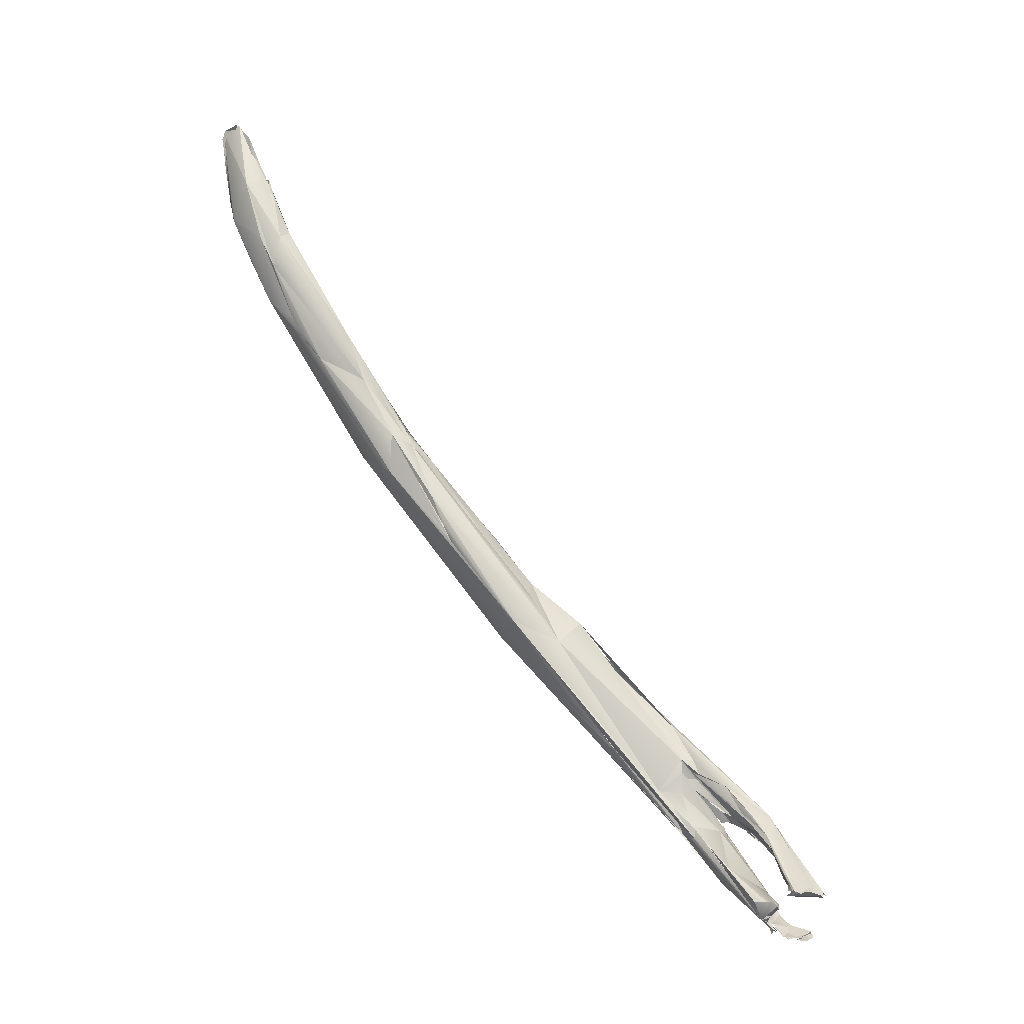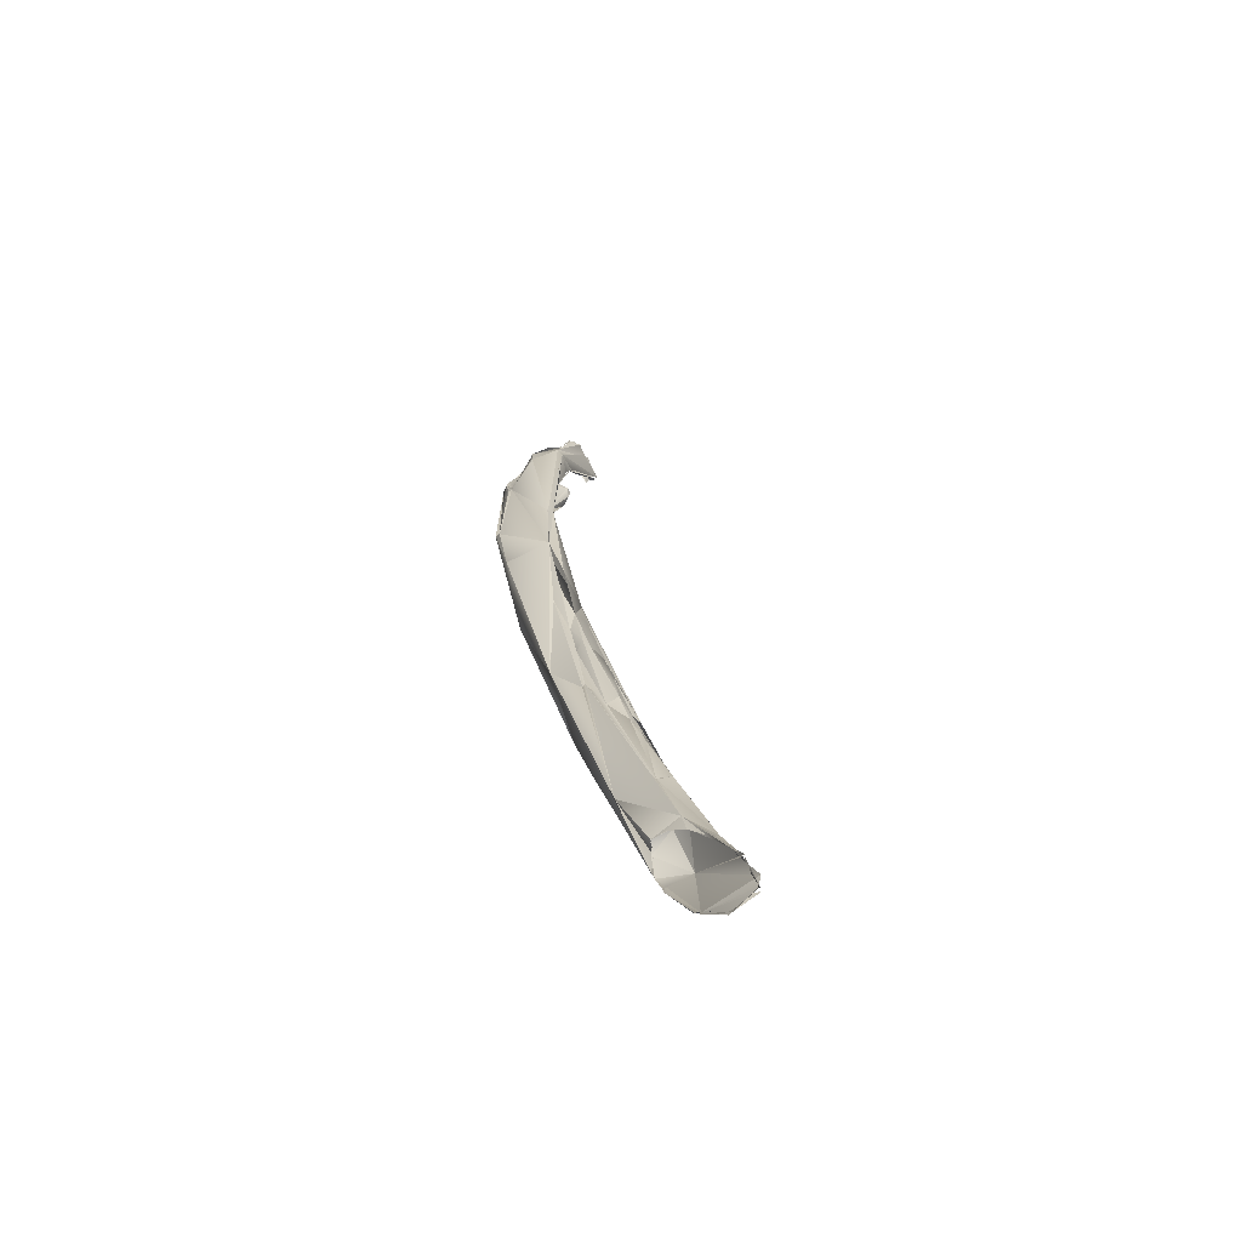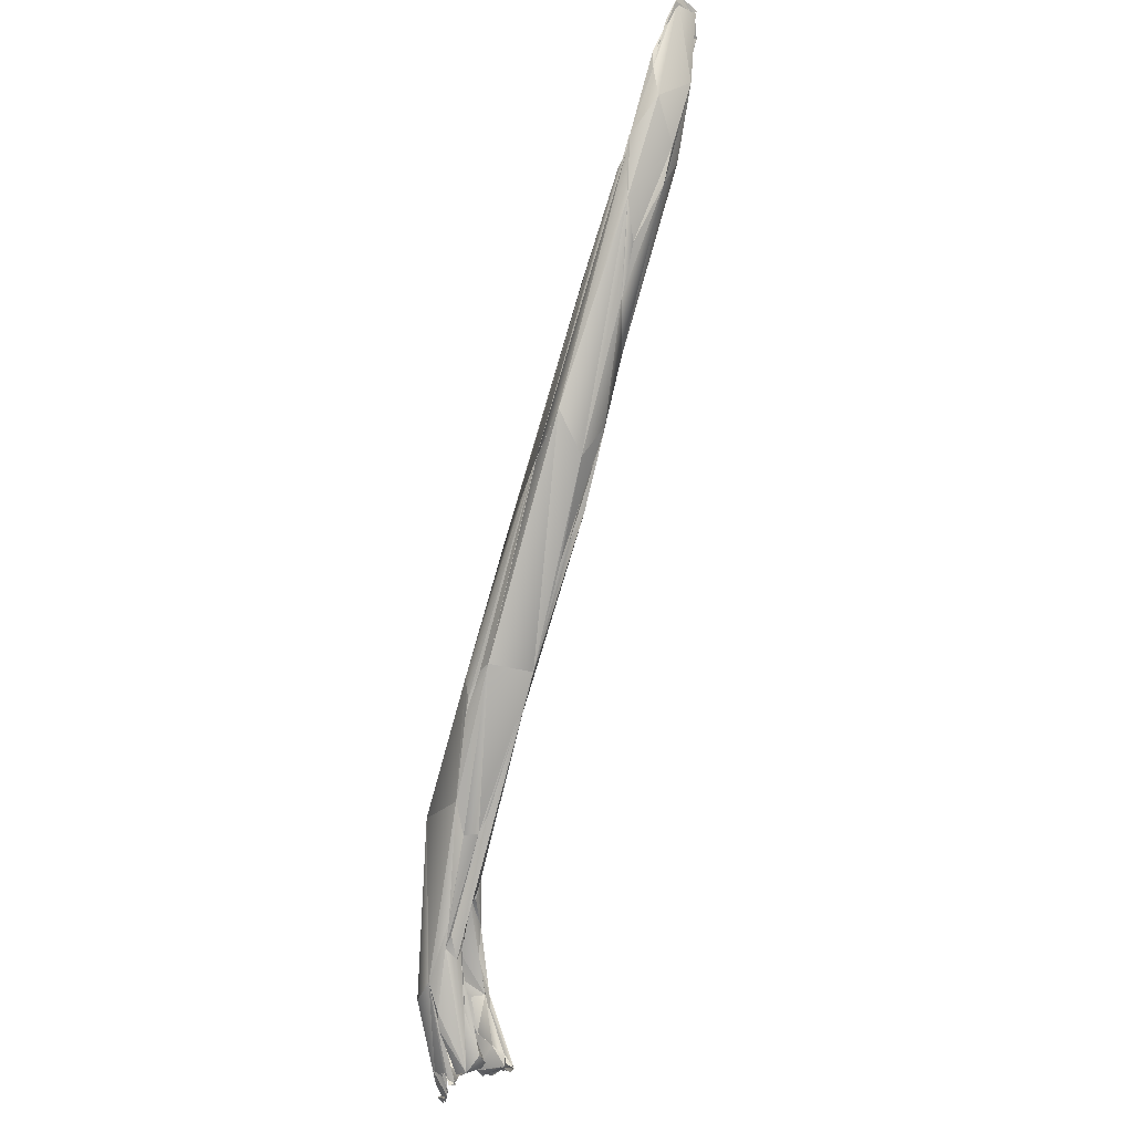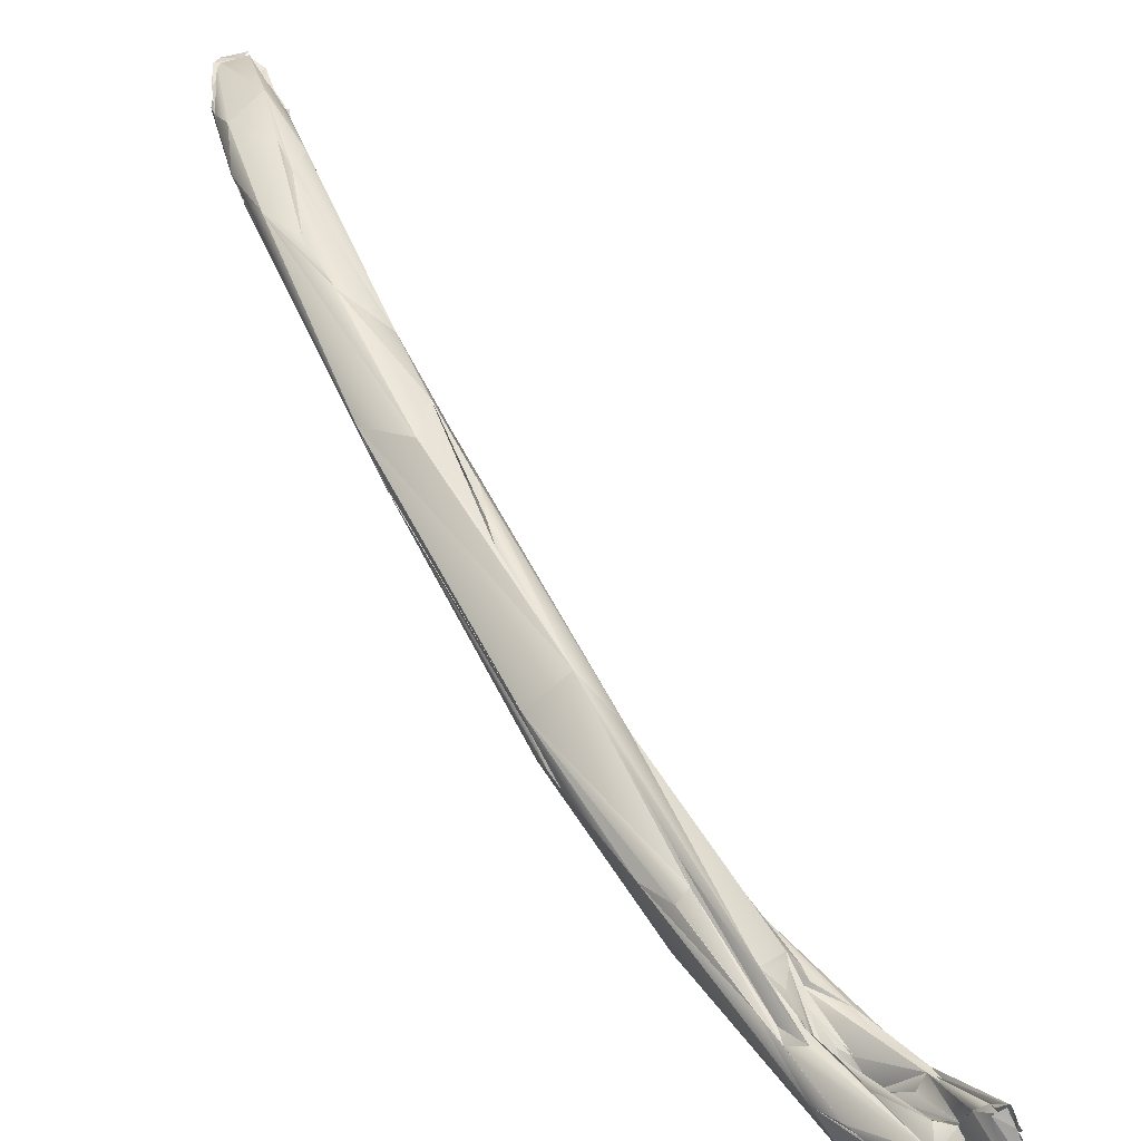
<metadata>
{"format":"obj","ext":"obj","renderer":"f3d","projection":"perspective","resolution":1024,"background":"white","views":[{"elev":-31.3,"azim":-147.4,"up":"+Z"},{"elev":72.7,"azim":130.2,"up":"+Z"},{"elev":-32.2,"azim":125.0,"up":"+Z"},{"elev":19.4,"azim":171.5,"up":"+Y"}]}
</metadata>
<code>
o FJ167_BP2518_FMA45827_Left_stylohyoid
v 38.81 -96.02 1489
v 38.33 -97.02 1487
v 38.78 -96.08 1489
v 38.78 -96.02 1489
v 38.51 -96.08 1489
v 38.82 -93.72 1491
v 39.37 -93.73 1493
v 39.53 -93.59 1494
v 39.39 -93.31 1495
v 38.96 -91.94 1498
v 38.76 -91.72 1499
v 39.08 -92.47 1497
v 39.19 -91.91 1498
v 39.01 -91.84 1499
v 39.1 -91.98 1499
v 38.51 -96.52 1488
v 37.39 -98.05 1486
v 38.21 -97.36 1487
v 38.5 -96.14 1489
v 36.92 -95.49 1488
v 37.51 -97.11 1485
v 36.75 -92.45 1493
v 38.87 -91.79 1499
v 38.61 -91.64 1499
v 38.58 -91.66 1499
v 37.23 -91.59 1499
v 36.76 -98.62 1487
v 36.75 -98.62 1487
v 35.59 -98.08 1487
v 36.41 -94.25 1489
v 37.24 -91.67 1498
v 37.25 -91.61 1499
v 37.28 -91.39 1498
v 32.57 -107.9 1471
v 35.41 -102.3 1481
v 35.88 -98.19 1487
v 35.66 -97.93 1483
v 35.26 -97.2 1488
v 34.73 -98.19 1487
v 35.81 -95.37 1486
v 35.17 -96.25 1489
v 34.98 -95.86 1490
v 34.93 -94.85 1489
v 35.47 -93.62 1494
v 35.61 -93.89 1493
v 35.33 -94.31 1492
v 35.82 -93.7 1494
v 35.82 -93.5 1494
v 35.7 -93.46 1494
v 35.71 -93.54 1494
v 35.71 -93.54 1494
v 35.73 -93.52 1494
v 35.71 -93.55 1494
v 35.73 -93.58 1494
v 35.79 -93.77 1494
v 36.44 -92.06 1497
v 33.87 -105.1 1474
v 34.33 -99.82 1480
v 34.74 -95.69 1489
v 32.58 -107.8 1471
v 32.78 -102.4 1480
v 33.1 -101.2 1482
v 33.12 -101.1 1482
v 31.49 -101.7 1478
v 29.26 -109.9 1471
v 29.96 -107.6 1474
v 30.29 -103.9 1474
v 29.6 -112.5 1468
v 27.67 -115.2 1461
v 29.67 -109.7 1472
v 31.22 -105.1 1471
v 29.97 -105.7 1475
v 29.77 -105.3 1474
v 29.52 -105.4 1473
v 30.87 -103.8 1477
v 29.57 -105.4 1473
v 29.4 -105.3 1473
v 27.3 -116.1 1461
v 28.82 -107.5 1472
v 28.37 -108.1 1467
v 28.13 -109 1466
v 28.46 -106.9 1469
v 29.77 -105.3 1474
v 29.37 -106 1473
v 26.99 -117.6 1461
v 26.69 -117.5 1459
v 25.3 -113.2 1460
v 27.24 -112.4 1467
v 27.36 -112.2 1468
v 26.49 -112.5 1468
v 26.54 -111.8 1468
v 27.26 -109.4 1468
v 23.37 -122.1 1457
v 26.16 -118.1 1458
v 23.45 -120.8 1454
v 20.64 -120.6 1458
v 26.07 -118.2 1458
v 26.03 -113.9 1466
v 26.4 -110.8 1467
v 26.4 -110.8 1467
v 24.66 -116.6 1463
v 24.71 -114.7 1464
v 24.37 -113.9 1463
v 21.76 -124.7 1454
v 22.06 -121.2 1452
v 21.37 -120.4 1452
v 22.94 -115.8 1459
v 21.74 -119.4 1453
v 22.3 -117.8 1461
v 21.35 -124.7 1454
v 19.25 -124.4 1448
v 18.44 -124.8 1447
v 18.9 -122.9 1449
v 17.51 -127.4 1444
v 16.42 -127.4 1443
v 18.34 -125.4 1446
v 17.68 -124.1 1449
v 17.34 -125.2 1446
v 18.03 -123.1 1454
v 16.34 -129.3 1444
v 16.34 -128.7 1447
v 16.82 -128.3 1448
v 16.07 -128.1 1446
v 15.94 -127.7 1442
v 15.8 -127.7 1442
v 17.52 -127.5 1450
v 17.15 -127.5 1449
v 16.31 -127.6 1447
v 16.2 -127.1 1447
v 17.14 -125 1446
v 17.93 -123.2 1454
v 16.61 -124.6 1450
v 17.26 -123.6 1450
v 17.24 -124.8 1446
v 17.63 -123 1454
v 16.51 -124.1 1451
v 17.18 -123.4 1451
v 13.25 -130 1440
v 14.2 -128.1 1448
v 16.4 -127.7 1449
v 16.24 -127.1 1447
v 16.1 -127.6 1447
v 16.05 -127.2 1447
v 15.96 -127.1 1447
v 15.91 -127.6 1447
v 16.04 -127.1 1447
v 15.9 -127.6 1447
v 15.45 -127.4 1447
v 13.37 -127.2 1439
v 15.62 -126.5 1448
v 15.27 -126 1443
v 15.14 -126.1 1443
v 14.58 -125.3 1449
v 16.92 -124.6 1450
v 17.83 -124 1450
v 16.33 -124.4 1450
v 12.41 -130.6 1439
v 13.43 -129 1440
v 13.67 -128.9 1440
v 14.83 -128.5 1447
v 13.17 -129.1 1446
v 14.51 -128.2 1446
v 14.21 -128 1446
v 13.9 -128.7 1446
v 14.04 -128.3 1446
v 13.41 -128.4 1442
v 15.02 -126.6 1447
v 12.27 -126.5 1445
v 13.94 -129.5 1441
v 13.2 -129 1445
v 13.74 -129.6 1442
v 13.65 -129.1 1440
v 13.41 -128.9 1440
v 13.44 -129 1440
v 13.35 -128.9 1439
v 13.44 -128.8 1439
v 13.31 -128.6 1440
v 13.34 -128.7 1440
v 13.5 -128.7 1439
v 13.41 -129 1439
v 13.29 -128.8 1439
v 12.89 -128.4 1439
v 13.03 -128.8 1439
v 13.36 -128.7 1439
v 13.05 -128.5 1439
v 12.45 -129.5 1438
v 12.72 -129.2 1439
v 14.14 -128.1 1446
v 13.81 -128.7 1446
v 13.48 -127.2 1440
v 13.28 -128.3 1439
v 13.12 -128.1 1439
v 11.69 -127.9 1446
v 12.78 -127.4 1445
v 12.52 -126.3 1440
v 12.01 -126.9 1440
v 13.31 -126.1 1440
v 13.32 -126.1 1440
v 12.09 -126.3 1445
v 11.48 -130.6 1438
v 11.13 -130.6 1438
v 11.42 -131.1 1439
v 11.37 -128.9 1443
v 11.63 -128 1445
v 11.39 -127.8 1443
v 12.36 -128.1 1440
v 12.18 -127.7 1440
v 12.03 -127.1 1440
v 12.11 -127.1 1447
v 12.1 -127.1 1447
v 11.39 -127.8 1443
v 12.22 -126.4 1440
v 11.93 -127 1440
v 11.08 -130.8 1439
v 11.23 -130.8 1439
v 10.15 -128.9 1442
v 9.393 -128.9 1441
v 9.391 -127.3 1441
v 11.18 -126.6 1442
v 10.59 -126.1 1441
v 10.39 -126.1 1440
v 10.05 -125.9 1440
v 9.803 -129 1441
v 9.027 -128.7 1441
v 9.04 -128.6 1441
v 9.016 -129.1 1441
v 8.901 -128.9 1441
v 9.24 -128.6 1441
v 8.908 -128.3 1441
v 8.992 -128.3 1440
v 9.181 -128.2 1441
v 9.552 -127 1441
v 9.745 -126.2 1440
v 9.538 -126.7 1440
v 9.288 -127.1 1441
v 9.972 -125.7 1440
v 10.09 -125.6 1440
v 38.98 -95.05 1491
v 39.39 -92.6 1497
v 39.08 -91.93 1499
v 37.3 -97.96 1486
v 38.78 -91.78 1499
v 38.79 -91.74 1499
v 38.76 -91.8 1499
v 38.45 -91.65 1499
v 36.76 -98.62 1487
v 36.43 -94.24 1489
v 37.65 -91.71 1498
v 37.22 -91.64 1498
v 37.23 -91.59 1498
v 37.29 -91.7 1498
v 37.28 -91.62 1499
v 35.33 -94.31 1492
v 35.81 -93.62 1494
v 35.76 -93.67 1494
v 35.78 -93.64 1494
v 35.69 -93.72 1494
v 35.8 -93.59 1494
v 35.66 -93.51 1494
v 35.79 -93.42 1494
v 35.79 -93.42 1494
v 35.71 -93.54 1494
v 35.82 -93.69 1494
v 35.83 -93.69 1494
v 35.67 -93.67 1494
v 35.86 -93.69 1494
v 35.86 -93.69 1494
v 35.86 -93.69 1494
v 35.73 -93.56 1494
v 35.71 -93.55 1494
v 35.6 -93.7 1494
v 36.44 -92.06 1497
v 34.43 -99.64 1480
v 34.74 -95.68 1489
v 32.35 -100.6 1482
v 30.02 -105.7 1475
v 29.89 -105.1 1474
v 30.25 -103.9 1474
v 26.42 -112.5 1467
v 26.14 -113.9 1466
v 24.66 -116.6 1463
v 24.66 -114.7 1464
v 24.66 -114.7 1464
v 24.66 -114.7 1464
v 24.38 -113.9 1463
v 23.74 -116.7 1462
v 20.72 -120.5 1458
v 21.03 -121.3 1451
v 21.36 -119.4 1459
v 17.68 -124.1 1449
v 18.31 -123.8 1448
v 16.69 -127.7 1448
v 17.33 -124.8 1446
v 16.32 -125.3 1445
v 16.73 -125 1449
v 17.18 -123.4 1451
v 17.18 -123.4 1451
v 17.18 -123.4 1451
v 17.18 -123.4 1451
v 15.58 -127.9 1442
v 15.58 -127.9 1442
v 16.4 -127.7 1449
v 16.21 -126.9 1447
v 16.15 -127.7 1447
v 16.09 -127.6 1447
v 16.15 -127.7 1447
v 15.98 -127.2 1448
v 16 -127.5 1448
v 16.02 -127.1 1447
v 15.45 -127.4 1447
v 15.45 -127.4 1447
v 15.62 -126.5 1448
v 16.33 -124.4 1450
v 16.33 -124.4 1450
v 14.83 -128.5 1447
v 13.9 -128.7 1446
v 15.01 -126.8 1447
v 12.56 -130.4 1439
v 13.16 -129.9 1440
v 13.16 -129.9 1440
v 13.43 -130.1 1440
v 13.16 -129.9 1440
v 12.47 -130.4 1440
v 13.66 -128.9 1440
v 13.66 -128.9 1440
v 13.66 -128.9 1440
v 13.61 -128.8 1440
v 13.48 -129 1440
v 13.55 -128.7 1440
v 13.37 -128.6 1440
v 13.37 -128.8 1440
v 13.39 -128.9 1439
v 13.3 -128.6 1440
v 13.3 -128.6 1440
v 13.18 -128.5 1439
v 13.23 -128.9 1439
v 13.24 -128.8 1439
v 13.2 -129 1439
v 13.2 -129 1439
v 13.2 -129 1439
v 13.19 -128.9 1439
v 13.18 -128.4 1439
v 13.1 -128.2 1439
v 13.03 -128.8 1439
v 13 -128.7 1439
v 12.97 -128.4 1439
v 13.01 -128.5 1439
v 12.74 -129.2 1439
v 12.71 -129.2 1439
v 12.72 -129.2 1439
v 12.72 -129.2 1439
v 12.92 -127.7 1440
v 13.26 -128.2 1439
v 13.28 -128.2 1439
v 13.35 -128 1439
v 13.54 -128.2 1439
v 13.37 -127.2 1439
v 13.83 -126 1447
v 12.93 -126.1 1447
v 12.25 -129.5 1438
v 12.12 -129.8 1438
v 12.25 -129.6 1438
v 12.08 -130 1438
v 11.65 -129.1 1443
v 11.58 -129.1 1444
v 12.14 -127.5 1440
v 11.56 -126.6 1444
v 11.2 -130.9 1439
v 11.23 -130.8 1439
v 11.21 -130.8 1439
v 11.17 -130.9 1439
v 11.23 -130.8 1439
v 11.23 -130.8 1439
v 11.23 -130.8 1439
v 11.23 -130.8 1439
v 11.21 -130.7 1439
v 11.07 -130.9 1439
v 10.43 -129 1442
v 9.405 -127.4 1441
v 10.59 -126.1 1441
v 10.81 -126.1 1440
v 10.57 -125.9 1440
v 10.07 -126.1 1440
v 10.36 -126 1440
v 9.803 -129 1441
v 9.803 -129 1441
v 9.402 -128.8 1441
v 9.001 -128.9 1441
v 9.195 -128.9 1441
v 9.106 -128.9 1441
v 9.318 -128.8 1441
v 9.309 -128.5 1441
v 9.007 -129 1441
v 9.069 -128.4 1441
v 9.046 -128.3 1441
v 9.812 -126.2 1440
v 9.756 -126.2 1440
v 9.586 -126.8 1440
v 35.32 -97.36 1488
v 35.45 -94.29 1492
v 16.39 -127.3 1447
v 15.45 -127.4 1447
v 15.45 -127.4 1447
v 12.45 -130.4 1439
f 3 19 2
f 1 21 6
f 7 8 1
f 6 7 1
f 8 7 12
f 7 14 239
f 7 6 14
f 13 248 9
f 14 6 22
f 20 2 19
f 20 17 2
f 29 17 20
f 16 21 1
f 9 20 19
f 243 248 13
f 248 243 33
f 26 14 22
f 241 35 18
f 35 241 27
f 246 39 35
f 39 246 36
f 29 28 17
f 37 30 21
f 22 6 30
f 30 40 22
f 6 21 30
f 247 37 40
f 20 9 56
f 20 56 47
f 31 56 9
f 31 9 248
f 16 34 57
f 18 34 16
f 57 21 16
f 71 21 57
f 273 37 21
f 36 399 39
f 39 399 41
f 58 40 37
f 45 42 39
f 29 20 38
f 46 42 45
f 42 253 59
f 20 44 38
f 52 43 271
f 43 400 55
f 43 274 400
f 22 40 43
f 22 52 26
f 26 52 259
f 20 47 44
f 43 52 22
f 39 65 35
f 21 58 273
f 63 61 39
f 275 63 59
f 63 39 59
f 39 42 59
f 274 43 275
f 68 18 35
f 68 34 18
f 65 39 61
f 62 65 61
f 21 71 58
f 62 63 275
f 62 275 75
f 71 67 58
f 64 40 58
f 275 43 64
f 64 58 67
f 43 40 64
f 70 68 35
f 69 60 34
f 69 57 60
f 70 35 65
f 62 66 65
f 72 66 62
f 62 75 72
f 75 275 277
f 64 76 277
f 277 275 64
f 64 67 77
f 78 69 34
f 71 57 87
f 66 72 79
f 276 75 73
f 83 277 74
f 276 73 83
f 75 277 83
f 81 67 71
f 85 86 34
f 34 86 78
f 70 101 68
f 69 87 57
f 66 89 65
f 87 81 71
f 79 276 83
f 83 84 79
f 92 84 77
f 79 84 92
f 82 77 67
f 80 82 278
f 74 84 83
f 85 68 93
f 85 34 68
f 94 95 69
f 78 94 69
f 86 97 78
f 96 93 68
f 68 101 96
f 65 88 70
f 70 88 281
f 101 89 98
f 90 98 89
f 66 90 89
f 81 87 80
f 87 82 80
f 279 66 79
f 91 279 79
f 77 99 92
f 92 100 79
f 93 104 85
f 94 86 85
f 91 282 279
f 91 79 100
f 99 77 100
f 107 82 87
f 69 95 105
f 69 105 106
f 87 69 106
f 101 98 96
f 280 283 286
f 98 90 284
f 102 91 103
f 91 100 103
f 107 77 82
f 107 103 77
f 285 100 77
f 285 77 103
f 95 85 104
f 85 95 94
f 109 102 107
f 102 103 107
f 108 118 87
f 87 113 107
f 106 108 87
f 120 114 104
f 120 104 110
f 95 104 114
f 114 111 95
f 93 96 110
f 95 111 105
f 116 106 105
f 288 112 108
f 112 118 108
f 287 109 135
f 135 119 287
f 112 106 116
f 107 113 137
f 109 107 296
f 121 110 126
f 110 96 127
f 126 110 127
f 114 115 111
f 115 116 111
f 117 113 134
f 289 297 136
f 123 121 122
f 110 121 120
f 114 125 115
f 140 127 139
f 127 122 126
f 127 128 122
f 128 123 122
f 133 117 401
f 133 401 141
f 309 150 295
f 131 127 96
f 133 113 117
f 167 132 155
f 129 290 293
f 116 118 112
f 291 118 130
f 133 137 113
f 132 298 155
f 135 289 136
f 121 138 120
f 302 160 145
f 147 315 163
f 161 160 302
f 123 304 129
f 123 129 166
f 307 127 140
f 129 304 303
f 309 402 150
f 310 147 163
f 311 146 308
f 166 129 152
f 115 149 116
f 300 149 115
f 131 139 127
f 317 312 403
f 116 149 118
f 118 149 130
f 149 151 130
f 152 129 293
f 210 119 135
f 156 299 154
f 156 154 153
f 136 297 314
f 136 313 153
f 135 136 153
f 120 138 157
f 121 123 171
f 138 121 171
f 171 123 166
f 114 120 157
f 157 158 114
f 114 158 159
f 315 162 163
f 161 140 139
f 164 162 315
f 316 160 161
f 163 162 165
f 165 162 189
f 403 163 317
f 163 168 317
f 152 198 195
f 135 153 210
f 154 317 168
f 197 294 151
f 157 187 158
f 171 166 174
f 171 174 319
f 179 114 159
f 174 166 177
f 166 207 177
f 330 177 185
f 179 182 114
f 114 182 124
f 327 330 185
f 182 179 344
f 339 186 321
f 172 350 332
f 327 185 184
f 193 161 139
f 170 316 161
f 188 194 163
f 190 207 208
f 192 149 300
f 357 356 352
f 185 177 190
f 193 139 131
f 163 194 168
f 195 196 152
f 166 152 196
f 206 166 196
f 149 197 151
f 212 197 149
f 154 358 153
f 358 199 153
f 359 210 153
f 201 157 214
f 372 321 186
f 157 201 187
f 374 363 202
f 200 202 363
f 161 204 216
f 170 203 189
f 161 365 170
f 170 365 216
f 161 193 204
f 165 189 188
f 188 205 194
f 204 217 216
f 188 189 205
f 189 203 205
f 207 190 177
f 206 196 366
f 131 209 193
f 193 209 218
f 194 211 168
f 211 219 168
f 205 219 211
f 149 213 212
f 358 367 199
f 199 210 359
f 364 216 223
f 229 193 218
f 229 217 204
f 203 385 205
f 199 236 210
f 210 236 379
f 168 219 220
f 385 219 205
f 236 199 367
f 168 220 237
f 379 236 233
f 385 221 219
f 221 380 219
f 386 228 381
f 220 382 237
f 224 223 216
f 226 378 387
f 225 217 229
f 388 217 225
f 389 228 386
f 379 234 235
f 395 232 228
f 232 230 394
f 379 233 234
f 381 228 232
f 232 222 381
l 228 390
l 25 244
l 251 252
l 254 260
l 384 396
l 191 301
l 215 323
l 178 334
l 342 353
l 4 5
l 371 376
l 397 398
l 264 270
l 169 318
l 181 320
l 336 338
l 349 360
l 221 383
l 51 265
l 268 269
l 324 328
l 331 333
l 343 346
l 340 348
l 32 245
l 351 362
l 10 12
l 49 55
l 259 271
l 175 329
l 345 347
l 23 240
l 249 250
l 256 262
l 142 292
l 306 144
l 180 335
l 19 238
l 50 255
l 53 263
l 369 404
l 176 325
l 183 337
l 11 15
l 361 373
l 231 392
l 257 261
l 48 272
l 143 305
l 370 375
l 173 326
l 322 341
l 258 266
l 54 267
l 391 393
l 354 355
l 217 227
l 24 242
l 146 148
l 368 377

</code>
